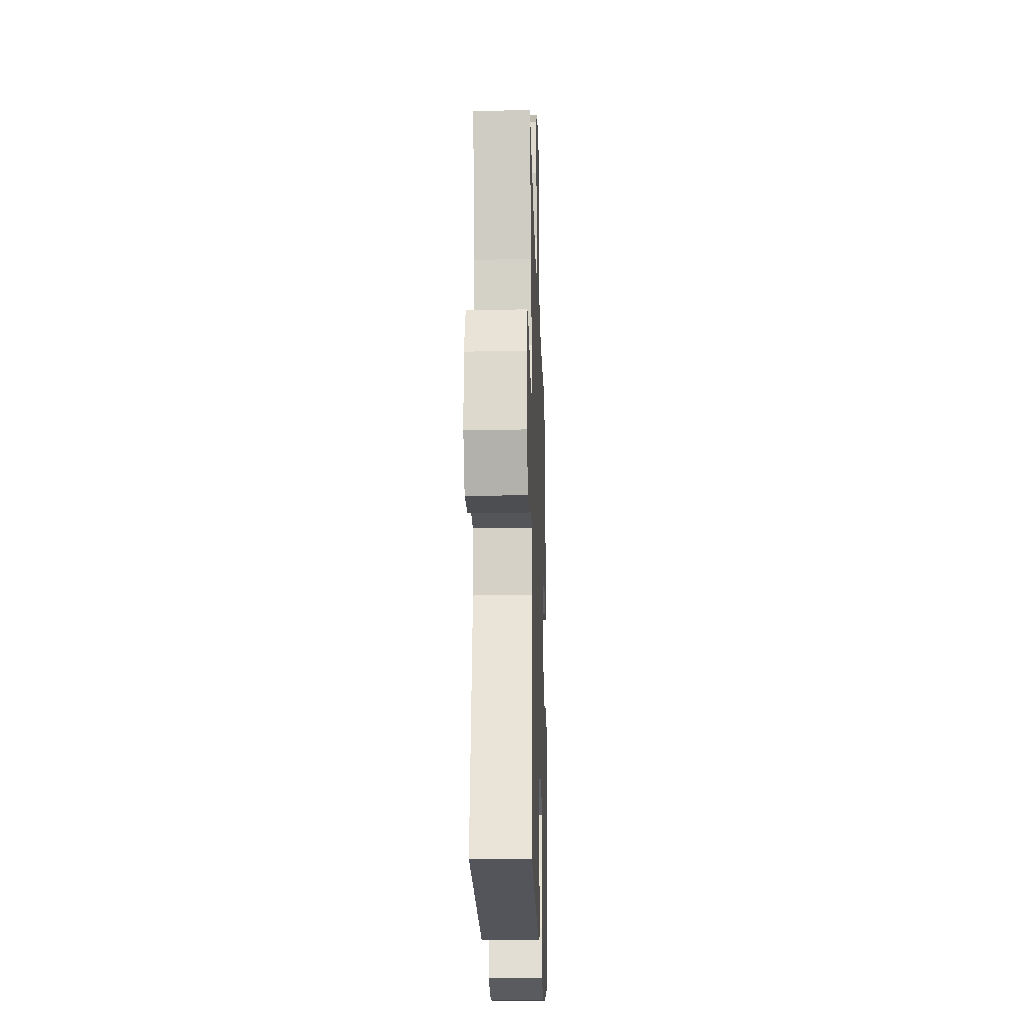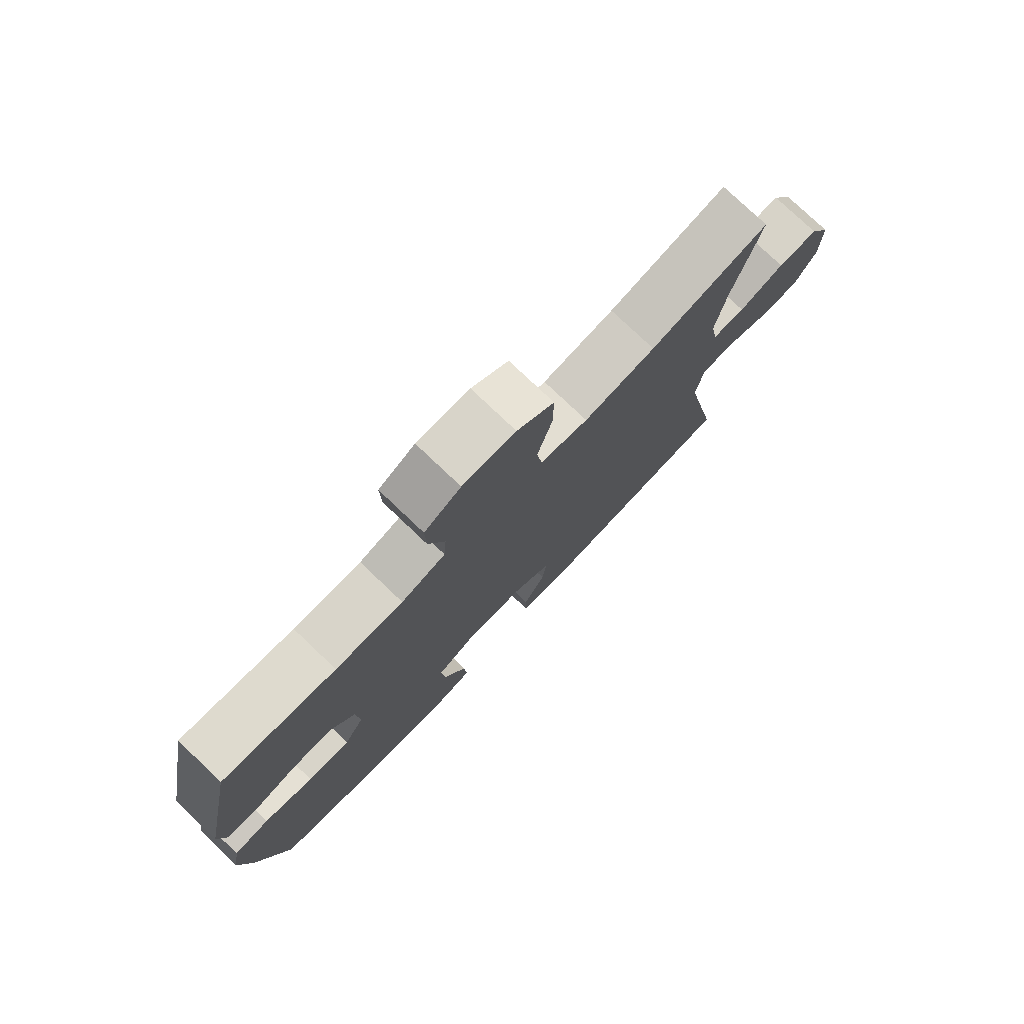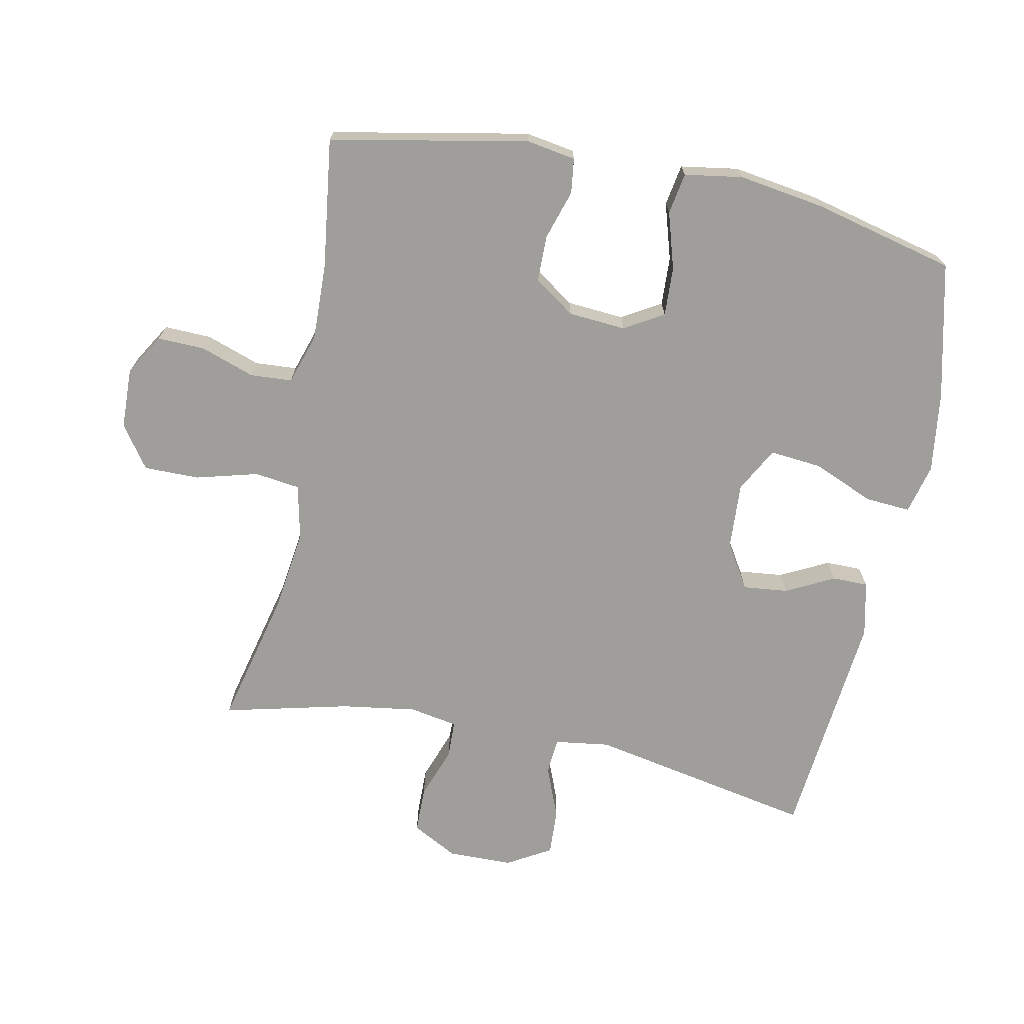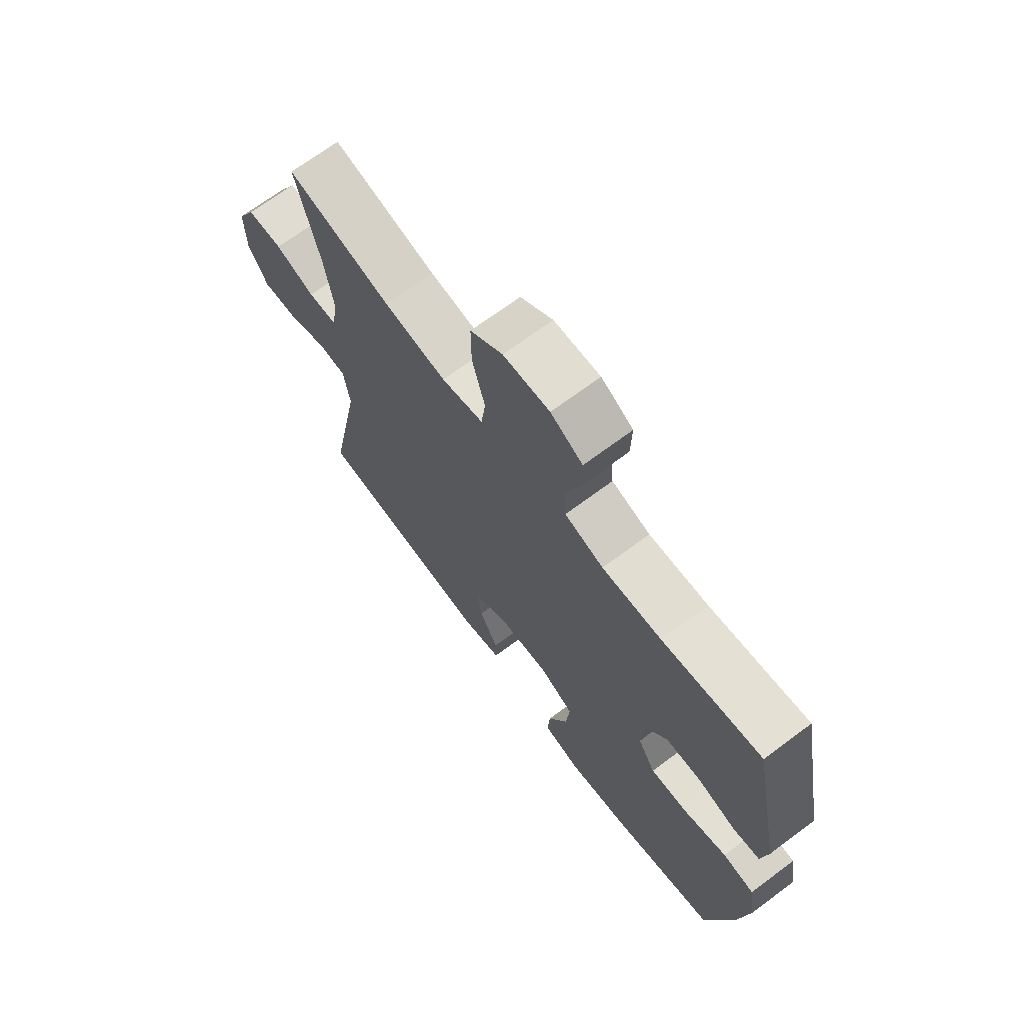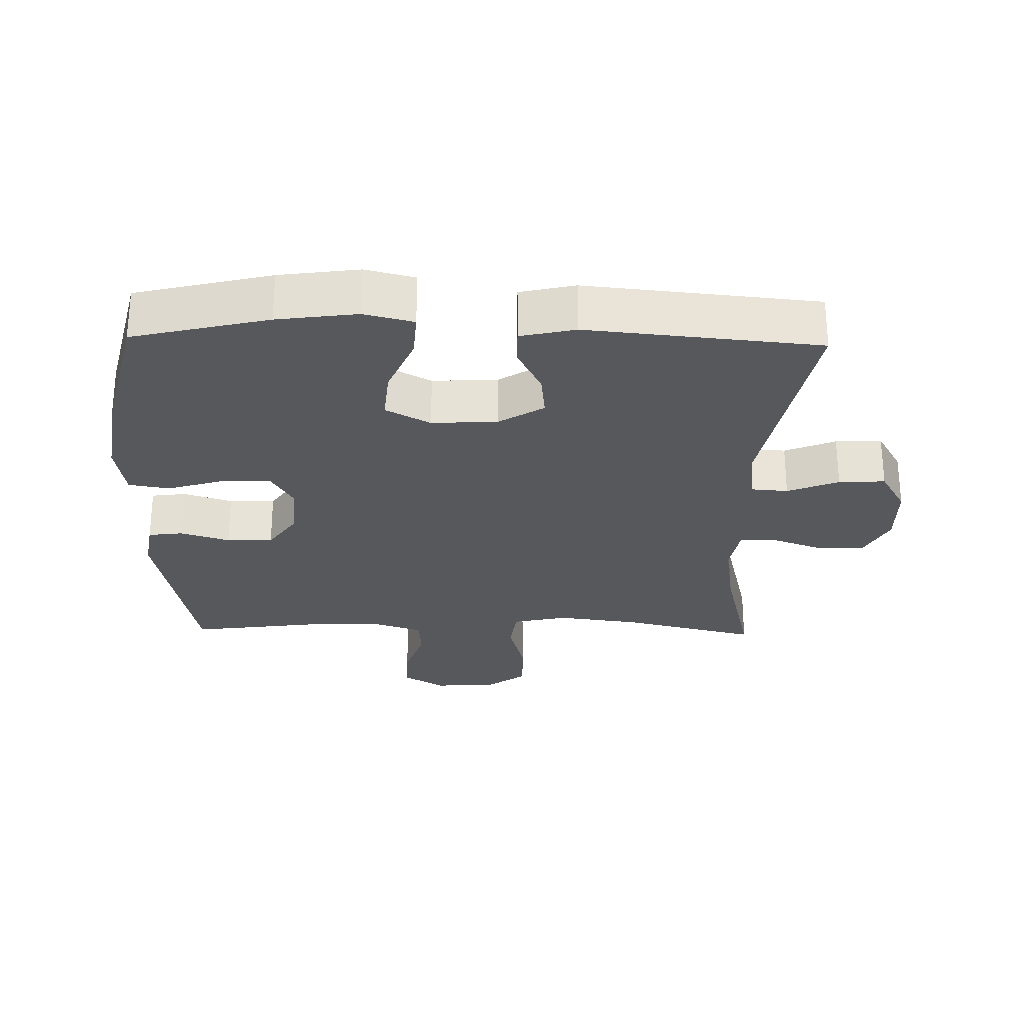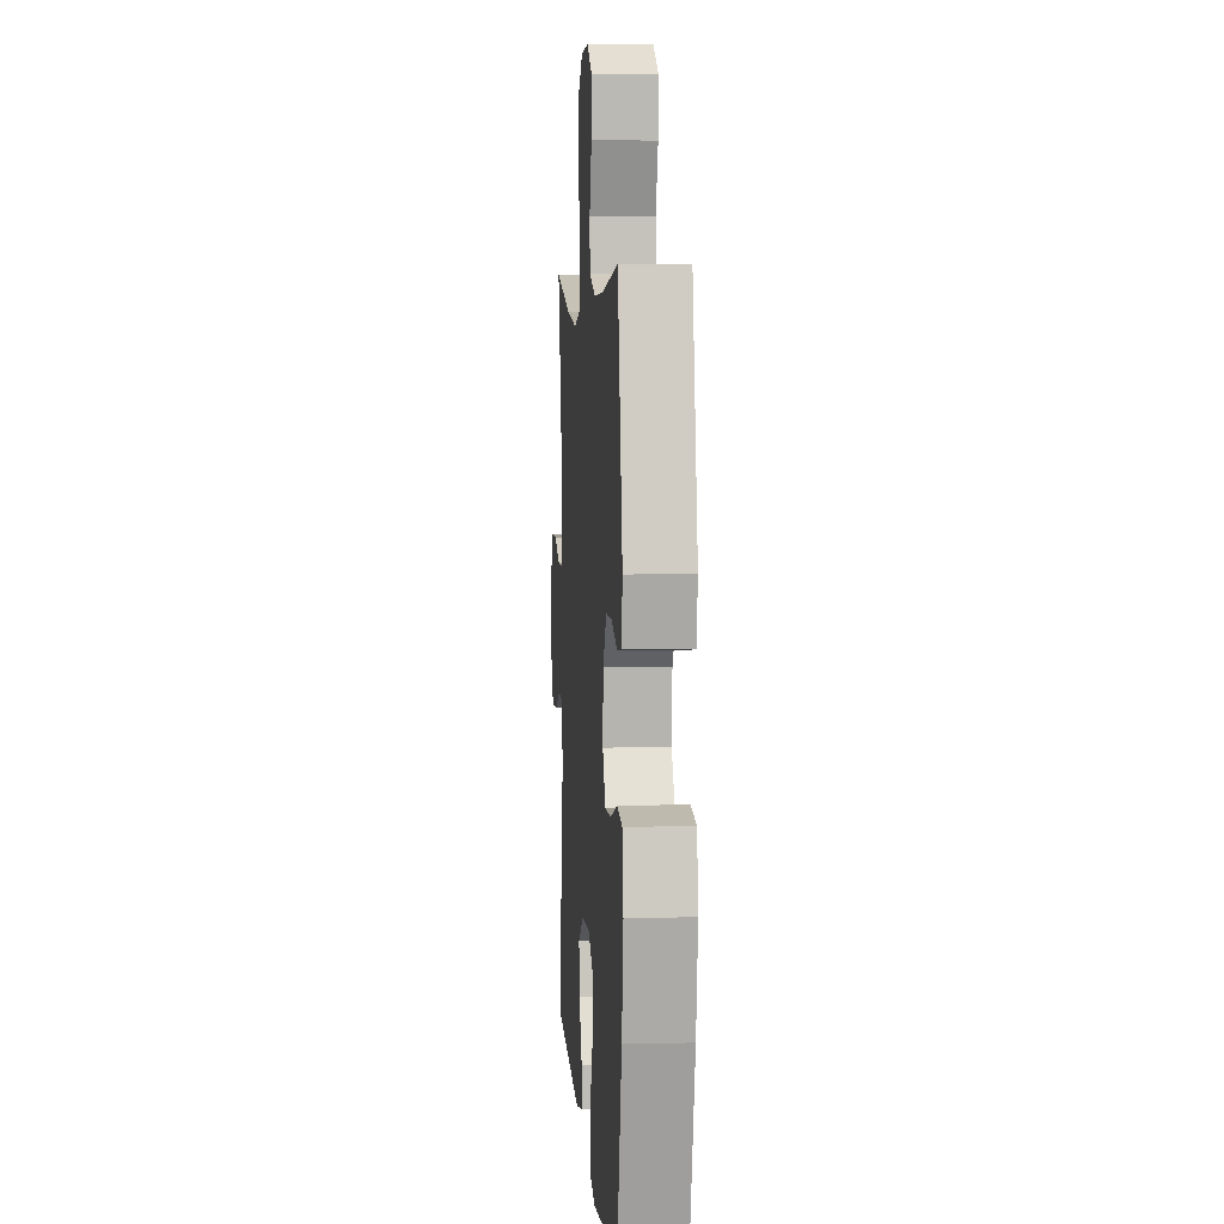
<metadata>
{"format":"obj","ext":"obj","renderer":"f3d","projection":"perspective","resolution":1024,"background":"white","views":[{"elev":-19.6,"azim":-88.2,"up":"+Z"},{"elev":77.5,"azim":133.6,"up":"+Z"},{"elev":-70.8,"azim":78.4,"up":"+Y"},{"elev":69.5,"azim":53.3,"up":"+Z"},{"elev":-27.7,"azim":178.7,"up":"+Y"},{"elev":5.9,"azim":85.6,"up":"+Z"}]}
</metadata>
<code>
o path1476
v -0.4503 0.0375 0.2852
v -0.4327 0.0375 0.1693
v -0.4459 0.0375 0.09467
v -0.5036 0.0375 0.09266
v -0.5838 0.0375 0.1212
v -0.6555 0.0375 0.1202
v -0.6928 0.0375 0.04929
v -0.6912 0.0375 -0.05062
v -0.6514 0.0375 -0.1186
v -0.579 0.0375 -0.1147
v -0.4994 0.0375 -0.0826
v -0.4429 0.0375 -0.0869
v -0.4308 0.0375 -0.1722
v -0.498 0.0375 -0.5221
v -0.1376 0.0375 -0.5566
v -0.05204 0.0375 -0.5372
v -0.05217 0.0375 -0.4816
v -0.09038 0.0375 -0.4071
v -0.09794 0.0375 -0.3377
v -0.0286 0.0375 -0.295
v 0.07389 0.0375 -0.2887
v 0.1433 0.0375 -0.3261
v 0.1357 0.0375 -0.4069
v 0.09601 0.0375 -0.501
v 0.09137 0.0375 -0.571
v 0.1686 0.0375 -0.5898
v 0.293 0.0375 -0.5728
v 0.5039 0.0375 -0.5221
v 0.5571 0.0375 -0.302
v 0.5769 0.0375 -0.169
v 0.5624 0.0375 -0.07949
v 0.4987 0.0375 -0.0687
v 0.4111 0.0375 -0.09541
v 0.3351 0.0375 -0.09925
v 0.2994 0.0375 -0.03902
v 0.3059 0.0375 0.0499
v 0.3494 0.0375 0.113
v 0.4211 0.0375 0.114
v 0.4977 0.0375 0.09031
v 0.5517 0.0375 0.09739
v 0.5642 0.0375 0.1736
v 0.5039 0.0375 0.4796
v 0.3034 0.0375 0.4526
v 0.1834 0.0375 0.4486
v 0.1051 0.0375 0.4737
v 0.1008 0.0375 0.5385
v 0.1295 0.0375 0.6221
v 0.1316 0.0375 0.6953
v 0.06706 0.0375 0.7336
v -0.02634 0.0375 0.7305
v -0.09152 0.0375 0.6839
v -0.09088 0.0375 0.5981
v -0.06499 0.0375 0.5023
v -0.07393 0.0375 0.4322
v -0.159 0.0375 0.4132
v -0.2864 0.0375 0.4297
v -0.498 0.0375 0.4796
v -0.4503 -0.0375 0.2852
v -0.4327 -0.0375 0.1693
v -0.4459 -0.0375 0.09467
v -0.5036 -0.0375 0.09266
v -0.5838 -0.0375 0.1212
v -0.6555 -0.0375 0.1202
v -0.6928 -0.0375 0.04929
v -0.6912 -0.0375 -0.05062
v -0.6514 -0.0375 -0.1186
v -0.579 -0.0375 -0.1147
v -0.4994 -0.0375 -0.0826
v -0.4429 -0.0375 -0.0869
v -0.4308 -0.0375 -0.1722
v -0.498 -0.0375 -0.5221
v -0.1376 -0.0375 -0.5566
v -0.05204 -0.0375 -0.5372
v -0.05217 -0.0375 -0.4816
v -0.09038 -0.0375 -0.4071
v -0.09794 -0.0375 -0.3377
v -0.0286 -0.0375 -0.295
v 0.07389 -0.0375 -0.2887
v 0.1433 -0.0375 -0.3261
v 0.1357 -0.0375 -0.4069
v 0.09601 -0.0375 -0.501
v 0.09137 -0.0375 -0.571
v 0.1686 -0.0375 -0.5898
v 0.293 -0.0375 -0.5728
v 0.5039 -0.0375 -0.5221
v 0.5571 -0.0375 -0.302
v 0.5769 -0.0375 -0.169
v 0.5624 -0.0375 -0.07949
v 0.4987 -0.0375 -0.0687
v 0.4111 -0.0375 -0.09541
v 0.3351 -0.0375 -0.09925
v 0.2994 -0.0375 -0.03902
v 0.3059 -0.0375 0.0499
v 0.3494 -0.0375 0.113
v 0.4211 -0.0375 0.114
v 0.4977 -0.0375 0.09031
v 0.5517 -0.0375 0.09739
v 0.5642 -0.0375 0.1736
v 0.5039 -0.0375 0.4796
v 0.3034 -0.0375 0.4526
v 0.1834 -0.0375 0.4486
v 0.1051 -0.0375 0.4737
v 0.1008 -0.0375 0.5385
v 0.1295 -0.0375 0.6221
v 0.1316 -0.0375 0.6953
v 0.06706 -0.0375 0.7336
v -0.02634 -0.0375 0.7305
v -0.09152 -0.0375 0.6839
v -0.09088 -0.0375 0.5981
v -0.06499 -0.0375 0.5023
v -0.07393 -0.0375 0.4322
v -0.159 -0.0375 0.4132
v -0.2864 -0.0375 0.4297
v -0.498 -0.0375 0.4796
v 0.1316 0.0375 0.6953
v 0.1316 0.0375 0.6953
v 0.06706 0.0375 0.7336
v -0.02634 0.0375 0.7305
v -0.09152 0.0375 0.6839
v 0.1295 0.0375 0.6221
v -0.09088 0.0375 0.5981
v 0.1008 0.0375 0.5385
v -0.06499 0.0375 0.5023
v 0.1051 0.0375 0.4737
v 0.1051 0.0375 0.4737
v -0.07393 0.0375 0.4322
v -0.07393 0.0375 0.4322
v 0.1834 0.0375 0.4486
v 0.5039 0.0375 0.4796
v 0.5039 0.0375 0.4796
v 0.3034 0.0375 0.4526
v -0.2864 0.0375 0.4297
v -0.498 0.0375 0.4796
v -0.498 0.0375 0.4796
v -0.159 0.0375 0.4132
v -0.4503 0.0375 0.2852
v 0.5642 0.0375 0.1736
v -0.4327 0.0375 0.1693
v 0.5517 0.0375 0.09739
v 0.5517 0.0375 0.09739
v 0.3494 0.0375 0.113
v 0.4211 0.0375 0.114
v -0.4459 0.0375 0.09467
v -0.4459 0.0375 0.09467
v -0.5036 0.0375 0.09266
v -0.5838 0.0375 0.1212
v -0.6555 0.0375 0.1202
v -0.6555 0.0375 0.1202
v -0.6928 0.0375 0.04929
v 0.4977 0.0375 0.09031
v 0.3059 0.0375 0.0499
v 0.2994 0.0375 -0.03902
v -0.6912 0.0375 -0.05062
v 0.3351 0.0375 -0.09925
v 0.3351 0.0375 -0.09925
v -0.6514 0.0375 -0.1186
v -0.6514 0.0375 -0.1186
v 0.5624 0.0375 -0.07949
v 0.5624 0.0375 -0.07949
v 0.4987 0.0375 -0.0687
v 0.4111 0.0375 -0.09541
v 0.5769 0.0375 -0.169
v -0.4994 0.0375 -0.0826
v -0.4429 0.0375 -0.0869
v -0.4429 0.0375 -0.0869
v -0.579 0.0375 -0.1147
v -0.4308 0.0375 -0.1722
v 0.5571 0.0375 -0.302
v 0.07389 0.0375 -0.2887
v 0.1433 0.0375 -0.3261
v 0.1433 0.0375 -0.3261
v -0.0286 0.0375 -0.295
v -0.09794 0.0375 -0.3377
v -0.09794 0.0375 -0.3377
v 0.1357 0.0375 -0.4069
v -0.09038 0.0375 -0.4071
v 0.09601 0.0375 -0.501
v -0.05217 0.0375 -0.4816
v 0.5039 0.0375 -0.5221
v 0.5039 0.0375 -0.5221
v -0.05204 0.0375 -0.5372
v -0.05204 0.0375 -0.5372
v -0.498 0.0375 -0.5221
v -0.498 0.0375 -0.5221
v 0.09137 0.0375 -0.571
v 0.09137 0.0375 -0.571
v -0.1376 0.0375 -0.5566
v 0.293 0.0375 -0.5728
v 0.1686 0.0375 -0.5898
v 0.1316 -0.0375 0.6953
v 0.1316 -0.0375 0.6953
v 0.06706 -0.0375 0.7336
v -0.02634 -0.0375 0.7305
v -0.09152 -0.0375 0.6839
v 0.1295 -0.0375 0.6221
v -0.09088 -0.0375 0.5981
v 0.1008 -0.0375 0.5385
v -0.06499 -0.0375 0.5023
v 0.1051 -0.0375 0.4737
v 0.1051 -0.0375 0.4737
v -0.07393 -0.0375 0.4322
v -0.07393 -0.0375 0.4322
v 0.1834 -0.0375 0.4486
v 0.5039 -0.0375 0.4796
v 0.5039 -0.0375 0.4796
v 0.3034 -0.0375 0.4526
v -0.2864 -0.0375 0.4297
v -0.498 -0.0375 0.4796
v -0.498 -0.0375 0.4796
v -0.159 -0.0375 0.4132
v -0.4503 -0.0375 0.2852
v 0.5642 -0.0375 0.1736
v -0.4327 -0.0375 0.1693
v 0.5517 -0.0375 0.09739
v 0.5517 -0.0375 0.09739
v 0.3494 -0.0375 0.113
v 0.4211 -0.0375 0.114
v -0.4459 -0.0375 0.09467
v -0.4459 -0.0375 0.09467
v -0.5036 -0.0375 0.09266
v -0.5838 -0.0375 0.1212
v -0.6555 -0.0375 0.1202
v -0.6555 -0.0375 0.1202
v -0.6928 -0.0375 0.04929
v 0.4977 -0.0375 0.09031
v 0.3059 -0.0375 0.0499
v 0.2994 -0.0375 -0.03902
v -0.6912 -0.0375 -0.05062
v 0.3351 -0.0375 -0.09925
v 0.3351 -0.0375 -0.09925
v -0.6514 -0.0375 -0.1186
v -0.6514 -0.0375 -0.1186
v 0.5624 -0.0375 -0.07949
v 0.5624 -0.0375 -0.07949
v 0.4987 -0.0375 -0.0687
v 0.4111 -0.0375 -0.09541
v 0.5769 -0.0375 -0.169
v -0.4994 -0.0375 -0.0826
v -0.4429 -0.0375 -0.0869
v -0.4429 -0.0375 -0.0869
v -0.579 -0.0375 -0.1147
v -0.4308 -0.0375 -0.1722
v 0.5571 -0.0375 -0.302
v 0.07389 -0.0375 -0.2887
v 0.1433 -0.0375 -0.3261
v 0.1433 -0.0375 -0.3261
v -0.0286 -0.0375 -0.295
v -0.09794 -0.0375 -0.3377
v -0.09794 -0.0375 -0.3377
v 0.1357 -0.0375 -0.4069
v -0.09038 -0.0375 -0.4071
v 0.09601 -0.0375 -0.501
v -0.05217 -0.0375 -0.4816
v 0.5039 -0.0375 -0.5221
v 0.5039 -0.0375 -0.5221
v -0.05204 -0.0375 -0.5372
v -0.05204 -0.0375 -0.5372
v -0.498 -0.0375 -0.5221
v -0.498 -0.0375 -0.5221
v 0.09137 -0.0375 -0.571
v 0.09137 -0.0375 -0.571
v -0.1376 -0.0375 -0.5566
v 0.293 -0.0375 -0.5728
v 0.1686 -0.0375 -0.5898
f 229 243 236
f 247 226 210
f 206 217 204
f 220 238 218
f 258 248 242
f 198 197 196
f 251 262 253
f 243 245 263
f 244 227 247
f 263 245 250
f 227 244 229
f 263 250 264
f 243 229 245
f 192 195 190
f 239 247 218
f 253 262 256
f 207 213 210
f 210 226 201
f 201 226 203
f 196 193 194
f 216 217 206
f 237 236 243
f 264 250 252
f 224 241 221
f 244 245 229
f 226 247 227
f 197 195 196
f 213 218 210
f 264 252 260
f 196 195 193
f 211 213 207
f 201 203 199
f 248 247 242
f 228 241 224
f 226 216 203
f 231 241 228
f 251 248 258
f 262 251 258
f 212 217 225
f 198 199 197
f 236 237 235
f 241 238 220
f 218 247 210
f 239 218 238
f 217 212 204
f 203 216 206
f 201 199 198
f 242 247 239
f 193 195 192
f 221 241 220
f 222 224 221
f 212 225 214
f 235 237 233
f 243 263 254
f 211 207 208
f 116 49 106 191
f 49 50 107 106
f 50 51 108 107
f 47 48 105 104
f 51 52 109 108
f 46 47 104 103
f 52 53 110 109
f 125 46 103 200
f 53 127 202 110
f 44 45 102 101
f 130 43 100 205
f 56 134 209 113
f 43 44 101 100
f 54 55 112 111
f 55 56 113 112
f 57 1 58 114
f 41 42 99 98
f 1 2 59 58
f 140 41 98 215
f 37 38 95 94
f 2 144 219 59
f 4 5 62 61
f 5 148 223 62
f 6 7 64 63
f 39 40 97 96
f 38 39 96 95
f 36 37 94 93
f 3 4 61 60
f 35 36 93 92
f 7 8 65 64
f 155 35 92 230
f 8 157 232 65
f 159 32 89 234
f 32 33 90 89
f 30 31 88 87
f 11 165 240 68
f 10 11 68 67
f 9 10 67 66
f 12 13 70 69
f 33 34 91 90
f 29 30 87 86
f 21 171 246 78
f 20 21 78 77
f 174 20 77 249
f 22 23 80 79
f 18 19 76 75
f 23 24 81 80
f 17 18 75 74
f 180 29 86 255
f 182 17 74 257
f 13 184 259 70
f 24 186 261 81
f 15 16 73 72
f 14 15 72 71
f 27 28 85 84
f 26 27 84 83
f 25 26 83 82
f 154 161 168
f 172 135 151
f 131 129 142
f 145 143 163
f 183 167 173
f 123 121 122
f 176 178 187
f 168 188 170
f 169 172 152
f 188 175 170
f 152 154 169
f 188 189 175
f 168 170 154
f 117 115 120
f 164 143 172
f 178 181 187
f 132 135 138
f 135 126 151
f 126 128 151
f 121 119 118
f 141 131 142
f 162 168 161
f 189 177 175
f 149 146 166
f 169 154 170
f 151 152 172
f 122 121 120
f 138 135 143
f 189 185 177
f 121 118 120
f 136 132 138
f 126 124 128
f 173 167 172
f 153 149 166
f 151 128 141
f 156 153 166
f 176 183 173
f 187 183 176
f 137 150 142
f 123 122 124
f 161 160 162
f 166 145 163
f 143 135 172
f 164 163 143
f 142 129 137
f 128 131 141
f 126 123 124
f 167 164 172
f 118 117 120
f 146 145 166
f 147 146 149
f 137 139 150
f 160 158 162
f 168 179 188
f 136 133 132

</code>
